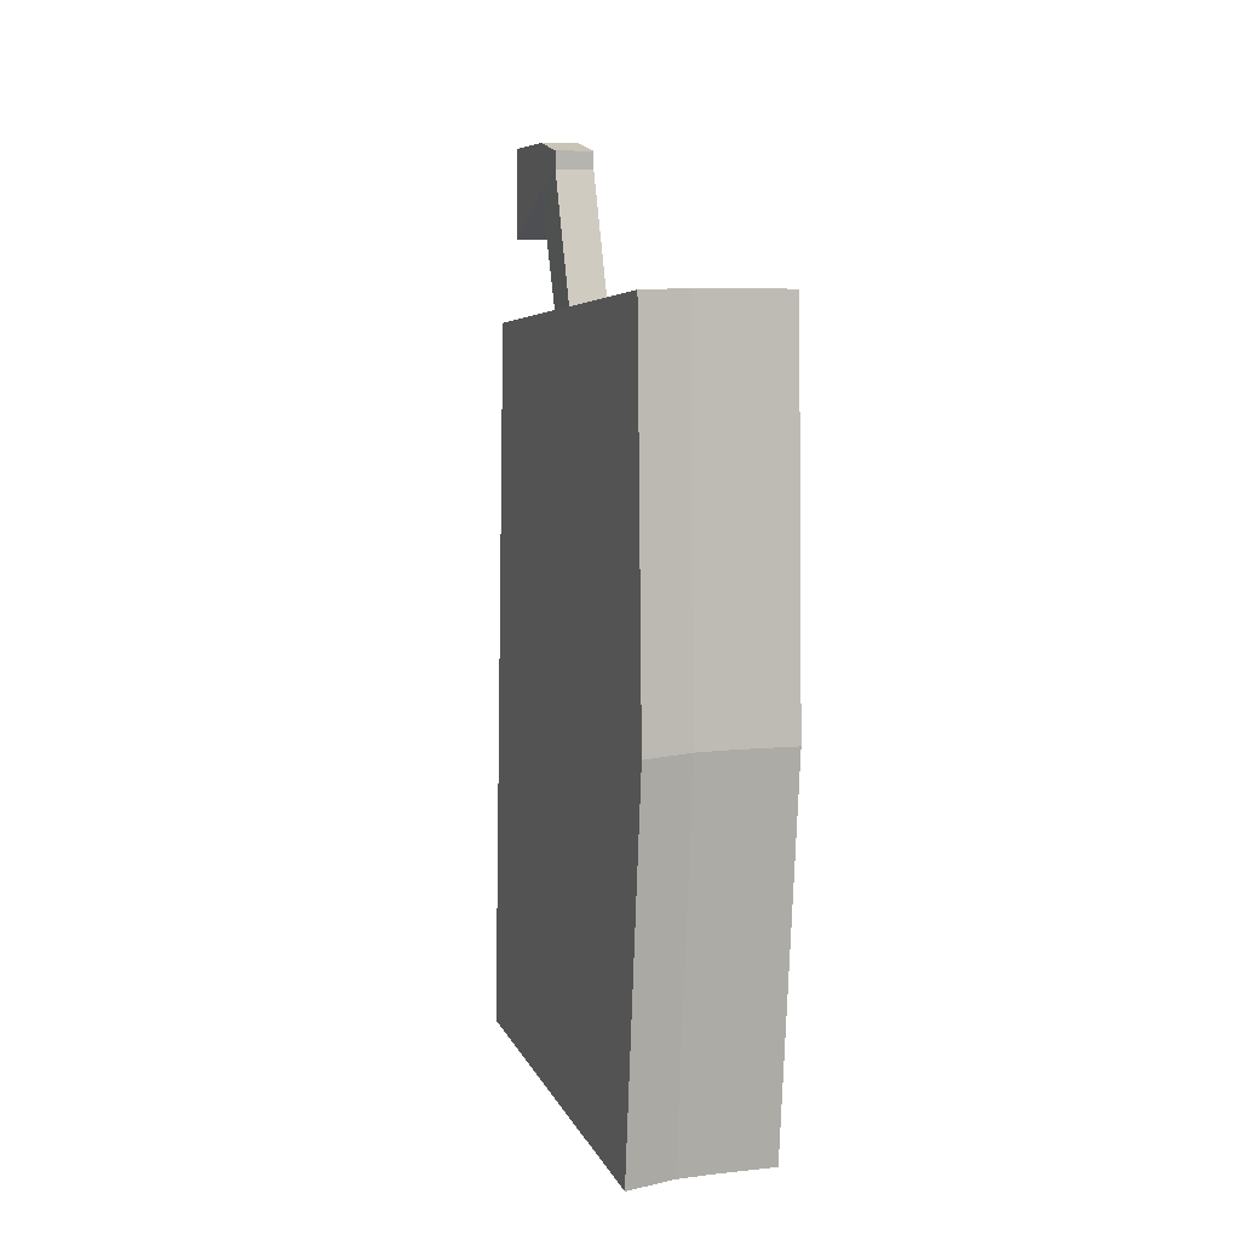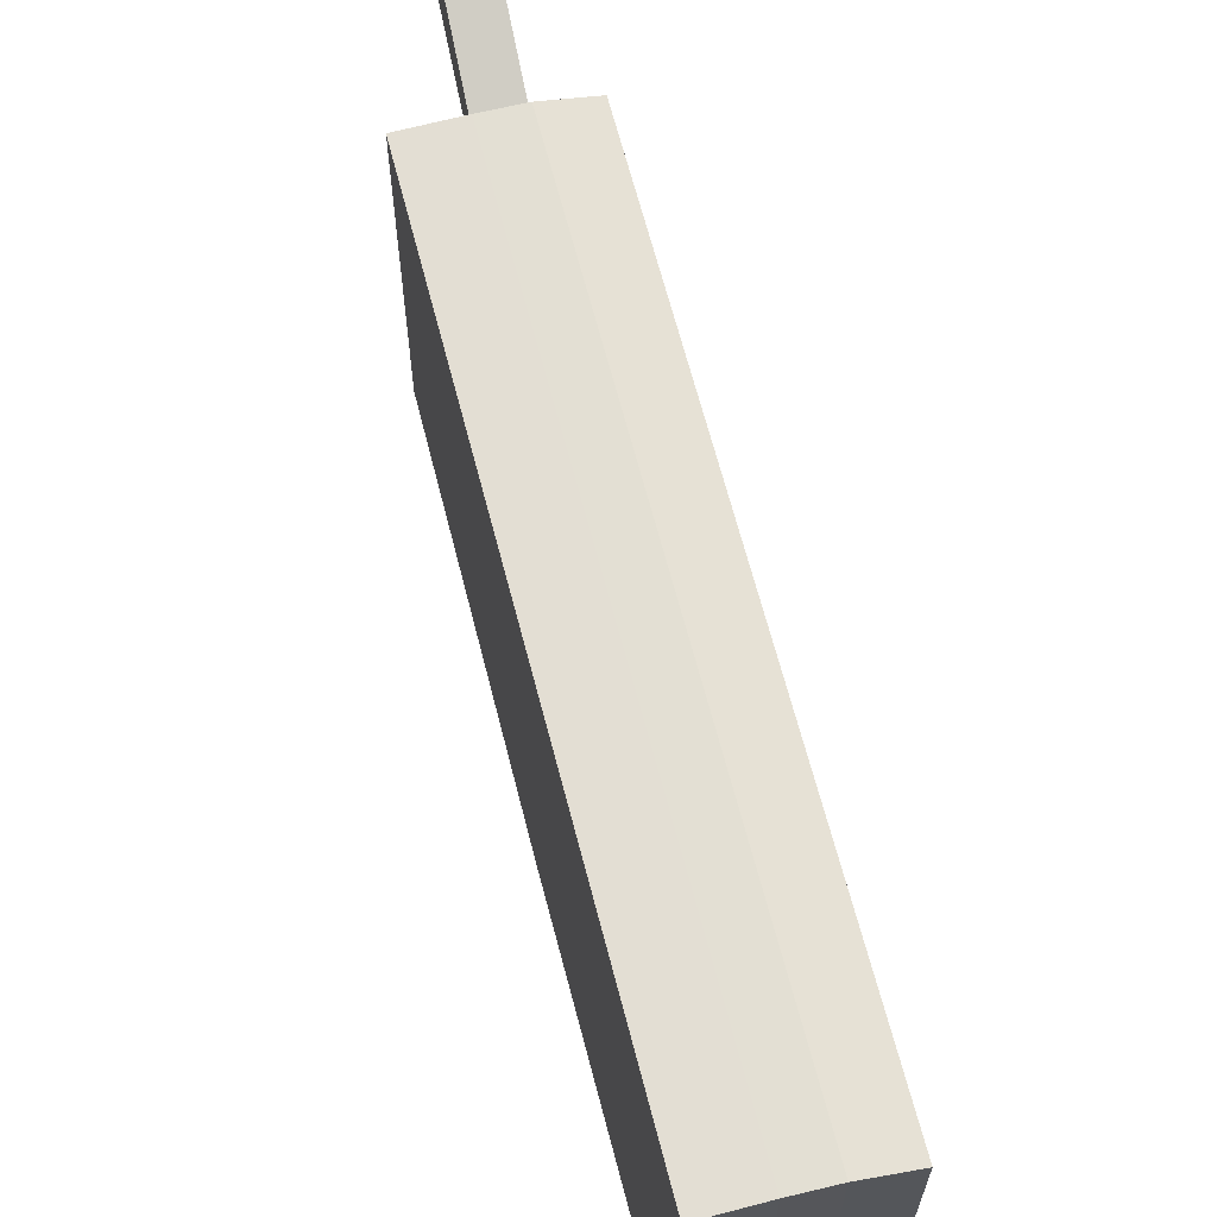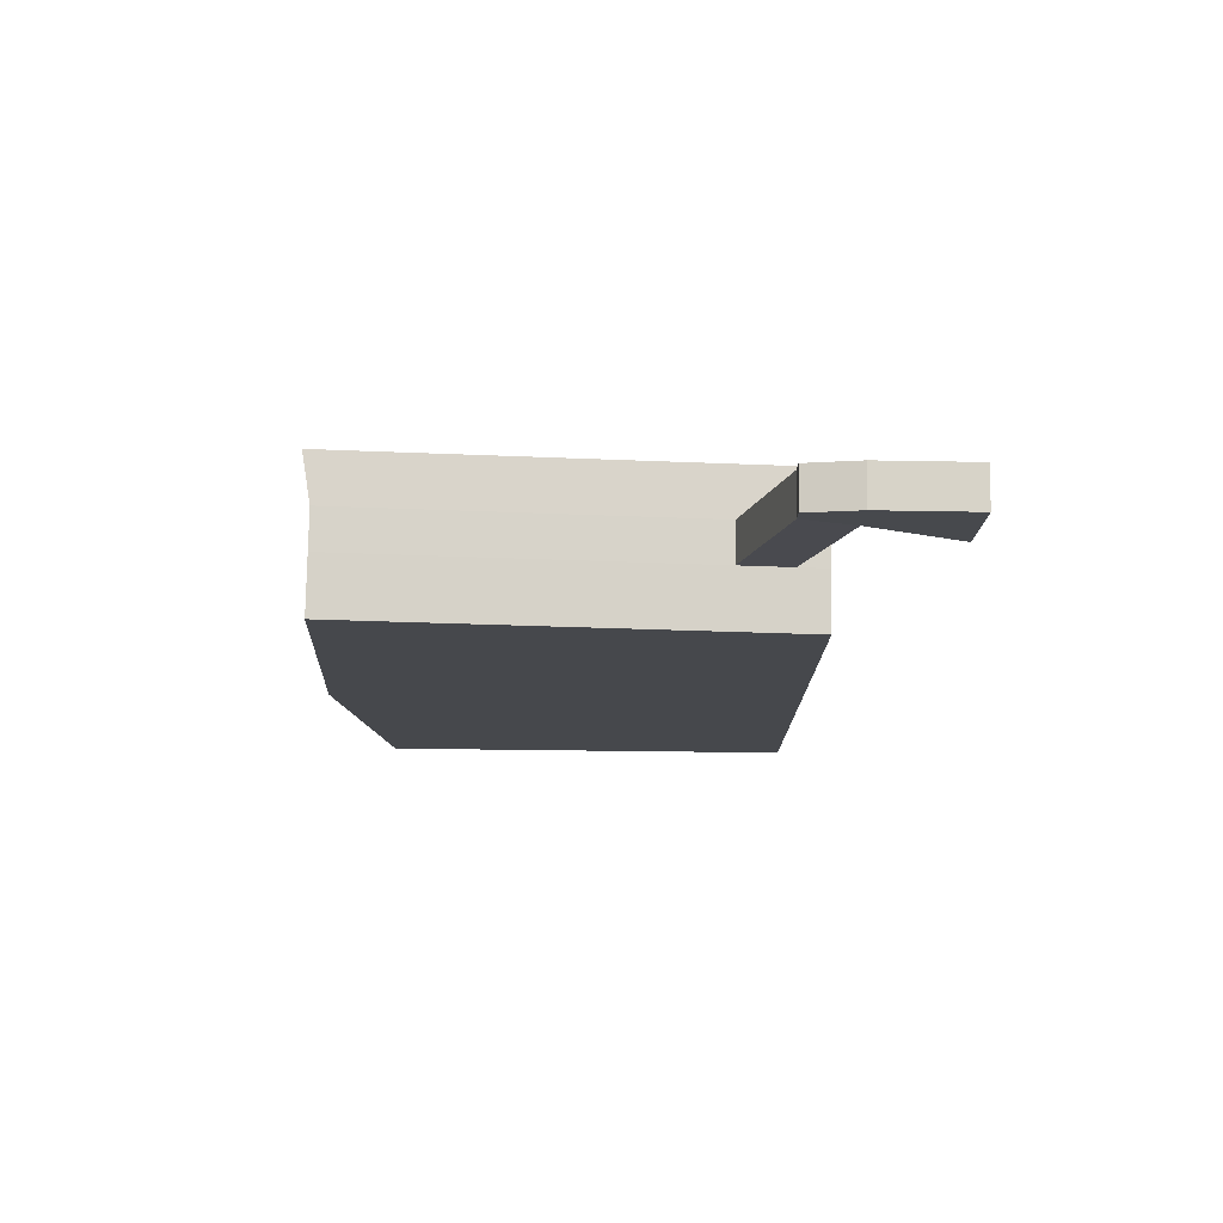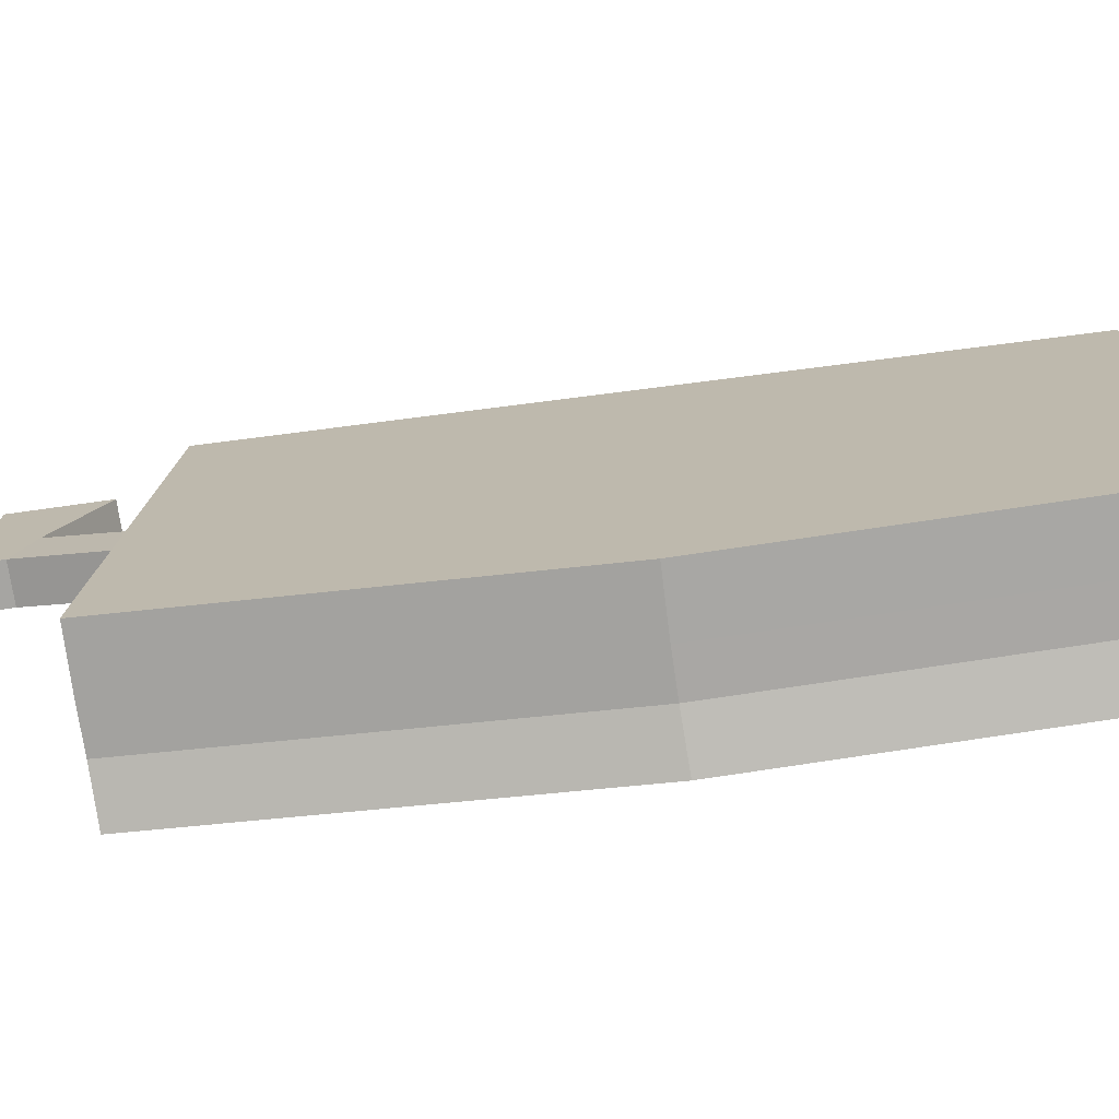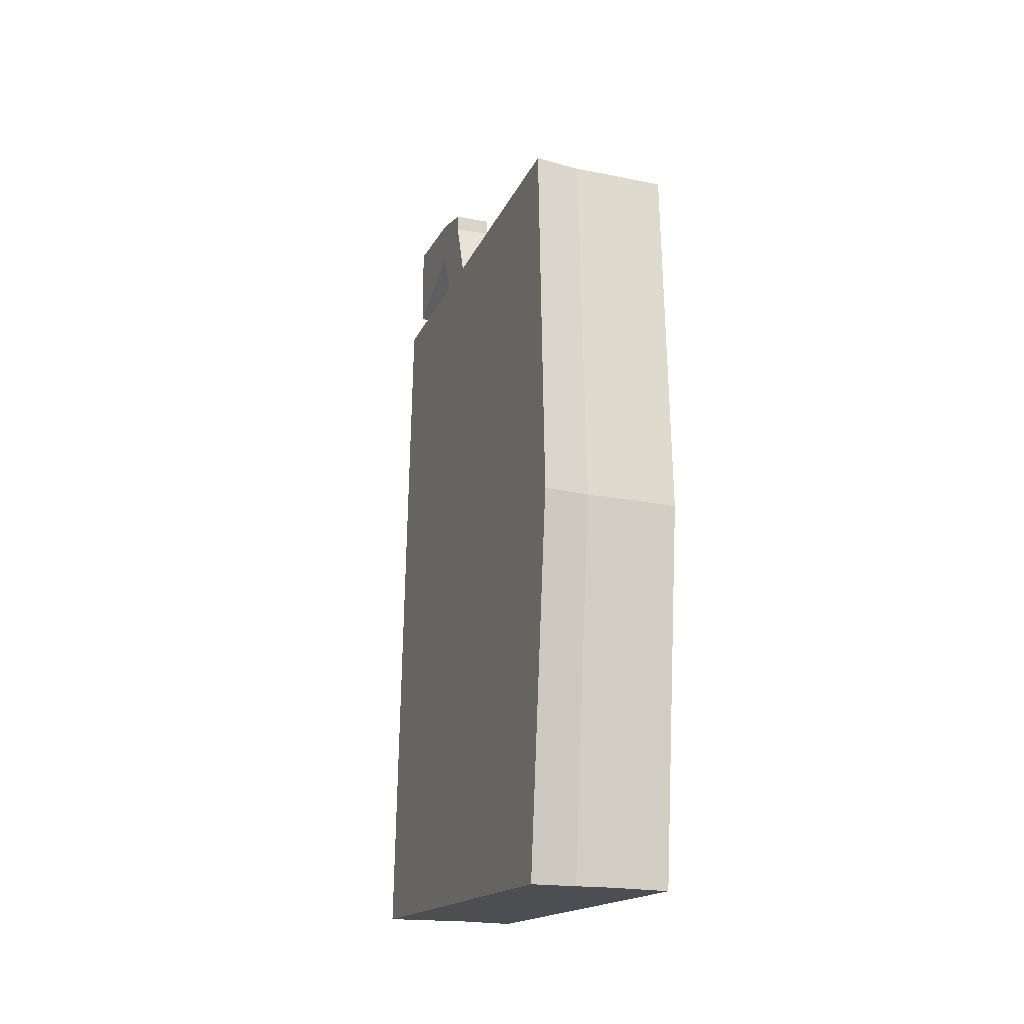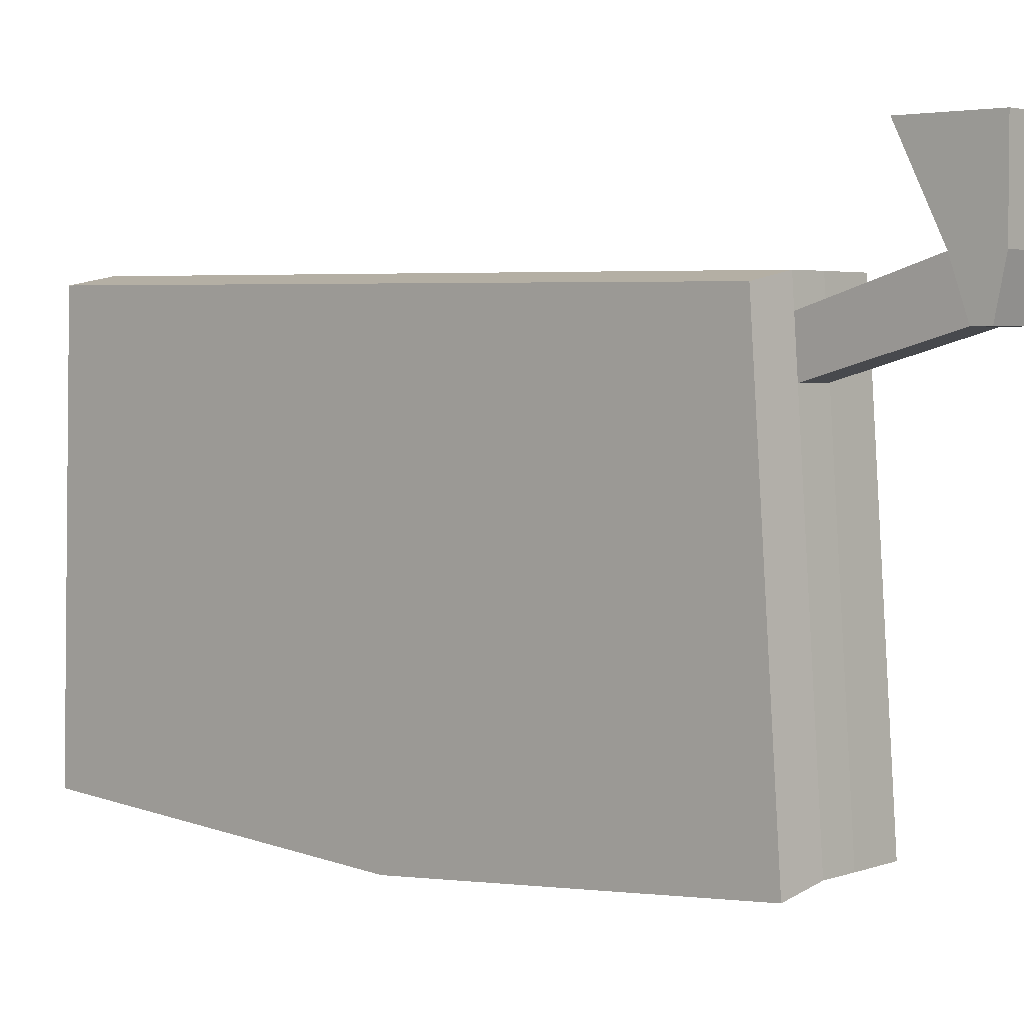
<metadata>
{"format":"obj","ext":"obj","renderer":"f3d","projection":"perspective","resolution":1024,"background":"white","views":[{"elev":8.1,"azim":162.4,"up":"+Y"},{"elev":67.8,"azim":-13.8,"up":"+Z"},{"elev":77.7,"azim":-89.1,"up":"+Y"},{"elev":-73.7,"azim":-82.0,"up":"+Z"},{"elev":-18.7,"azim":159.5,"up":"+Y"},{"elev":3.4,"azim":131.2,"up":"+Z"}]}
</metadata>
<code>
o Plane_Plane.002
v -0.1785 2.056 0.9577
v -0.09568 -3.591 1.025
v -0.1785 2.292 -2.431
v -0.09568 -3.692 -2.431
v -0.1371 -0.7676 0.9914
v -0.1371 -0.7002 -2.656
v -0.1785 2.1 0.3297
v -0.09568 -3.61 0.3846
v -0.1785 2.072 0.7293
v -0.09568 -3.598 0.7922
v -0.1538 3.214 0.6364
v -0.1538 3.074 1.036
v -0.1538 3.214 0.6364
v -0.1538 3.074 1.036
v -0.1538 3.354 0.6364
v -0.1538 3.439 1.036
v -0.1538 2.709 1.766
v -0.1538 3.439 1.766
v -0.6198 2.049 0.9575
v -0.5369 -3.597 1.025
v -0.6198 2.285 -2.432
v -0.5369 -3.699 -2.432
v -0.5784 -0.7739 0.9912
v -0.5784 -0.7065 -2.656
v -0.6198 2.093 0.3296
v -0.5369 -3.616 0.3845
v -0.5784 -0.7615 0.3154
v -0.6198 2.065 0.7292
v -0.5369 -3.604 0.7921
v -0.5784 -0.7694 0.7455
v 0.1294 2.054 0.9572
v 0.2123 -3.593 1.025
v 0.1294 2.29 -2.432
v 0.2123 -3.694 -2.432
v 0.1709 -0.7698 0.9909
v 0.1709 -0.7024 -2.657
v 0.1294 2.097 0.3292
v 0.2123 -3.612 0.3842
v 0.1294 2.07 0.7288
v 0.2123 -3.6 0.7917
v 0.1541 3.212 0.6359
v 0.1541 3.071 1.036
v 0.1541 3.212 0.6359
v 0.1541 3.071 1.036
v 0.1541 3.352 0.6359
v 0.1541 3.437 1.036
v 0.1541 2.706 1.766
v 0.1541 3.437 1.766
v 0.5132 2.043 0.8865
v 0.5961 -3.604 0.9539
v 0.5132 2.279 -2.503
v 0.5961 -3.705 -2.503
v 0.5546 -0.7807 0.9202
v 0.5546 -0.7133 -2.727
v 0.5132 2.086 0.2585
v 0.5961 -3.623 0.3134
v 0.5132 2.059 0.6581
v 0.5961 -3.611 0.721
v 0.5546 -0.7765 0.6895
v 0.5546 -0.769 0.286
v -0.1295 -1.289 0.9976
v -0.1295 -1.253 -2.615
v -0.5707 -1.296 0.9975
v -0.5707 -1.259 -2.615
v -0.5707 -1.289 0.3282
v -0.5707 -1.293 0.7541
v 0.1785 -1.292 0.9971
v 0.1785 -1.255 -2.615
v 0.5623 -1.302 0.9264
v 0.5623 -1.266 -2.686
v 0.5623 -1.3 0.6954
v 0.5623 -1.296 0.291
v -0.1448 -0.1455 -2.614
v -0.1448 -0.2441 0.9851
v -0.5861 -0.1518 -2.615
v -0.5861 -0.2505 0.985
v -0.5861 -0.2322 0.318
v -0.5861 -0.2439 0.7425
v 0.1632 -0.1477 -2.615
v 0.1632 -0.2464 0.9846
v 0.547 -0.1586 -2.686
v 0.547 -0.2573 0.9139
v 0.547 -0.2509 0.6837
v 0.547 -0.2396 0.2809
f 74 76 23 5
f 3 21 25 7
f 9 28 19 1
f 73 75 21 3
f 2 20 29 10
f 8 26 22 4
f 11 15 45 41
f 61 67 35 5
f 8 38 40 10
f 65 64 22 26
f 77 75 24 27
f 78 77 27 30
f 66 65 26 29
f 63 66 29 20
f 76 78 30 23
f 61 63 20 2
f 10 29 26 8
f 62 64 24 6
f 7 25 28 9
f 39 37 41 42
f 42 41 45 46
f 42 46 48 47
f 4 34 38 8
f 18 17 47 48
f 73 79 36 6
f 7 11 41 37
f 17 12 42 47
f 74 80 31 1
f 12 9 39 42
f 7 9 14 13
f 16 18 48 46
f 62 68 34 4
f 11 13 43 41
f 10 40 32 2
f 12 14 44 42
f 7 37 33 3
f 15 16 46 45
f 1 31 39 9
f 68 70 52 34
f 34 52 56 38
f 40 58 50 32
f 37 55 51 33
f 79 81 54 36
f 31 49 57 39
f 38 56 58 40
f 80 82 49 31
f 67 69 53 35
f 39 57 55 37
f 72 56 52 70
f 84 60 54 81
f 69 50 58 71
f 82 53 59 83
f 71 58 56 72
f 83 59 60 84
f 15 13 14 16
f 17 18 16 14
f 59 71 72 60
f 53 69 71 59
f 60 72 70 54
f 32 50 69 67
f 36 54 70 68
f 6 36 68 62
f 4 22 64 62
f 5 23 63 61
f 23 30 66 63
f 30 27 65 66
f 27 24 64 65
f 2 32 67 61
f 57 83 84 55
f 49 82 83 57
f 55 84 81 51
f 35 53 82 80
f 33 51 81 79
f 5 35 80 74
f 3 33 79 73
f 19 28 78 76
f 28 25 77 78
f 25 21 75 77
f 6 24 75 73
f 1 19 76 74

</code>
